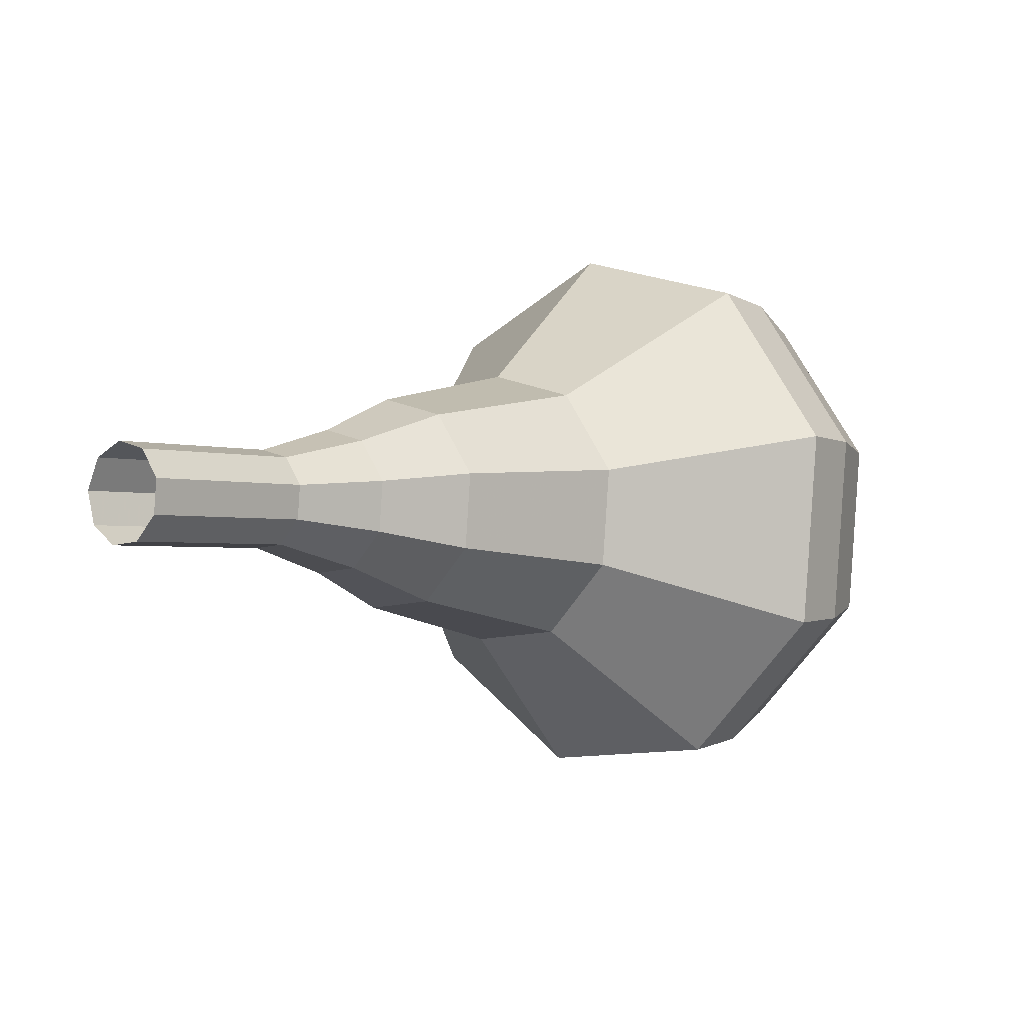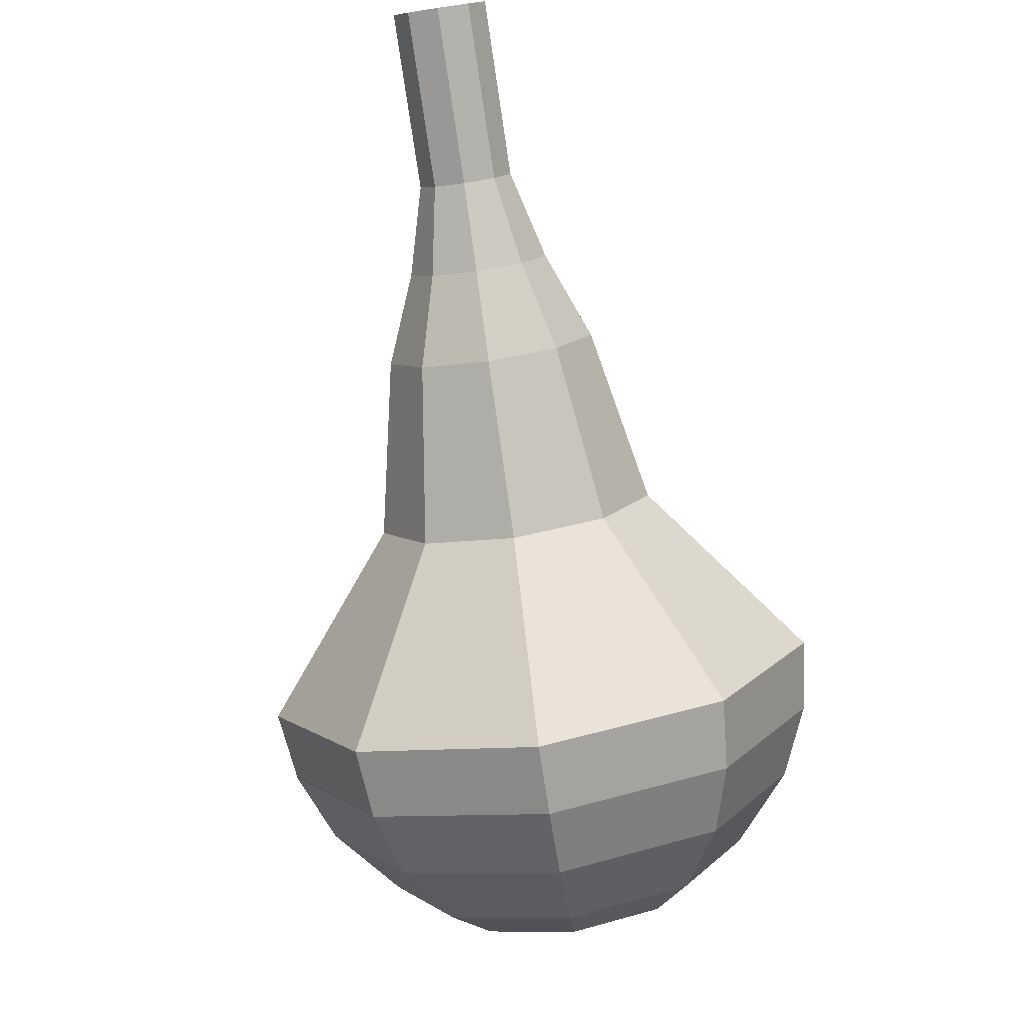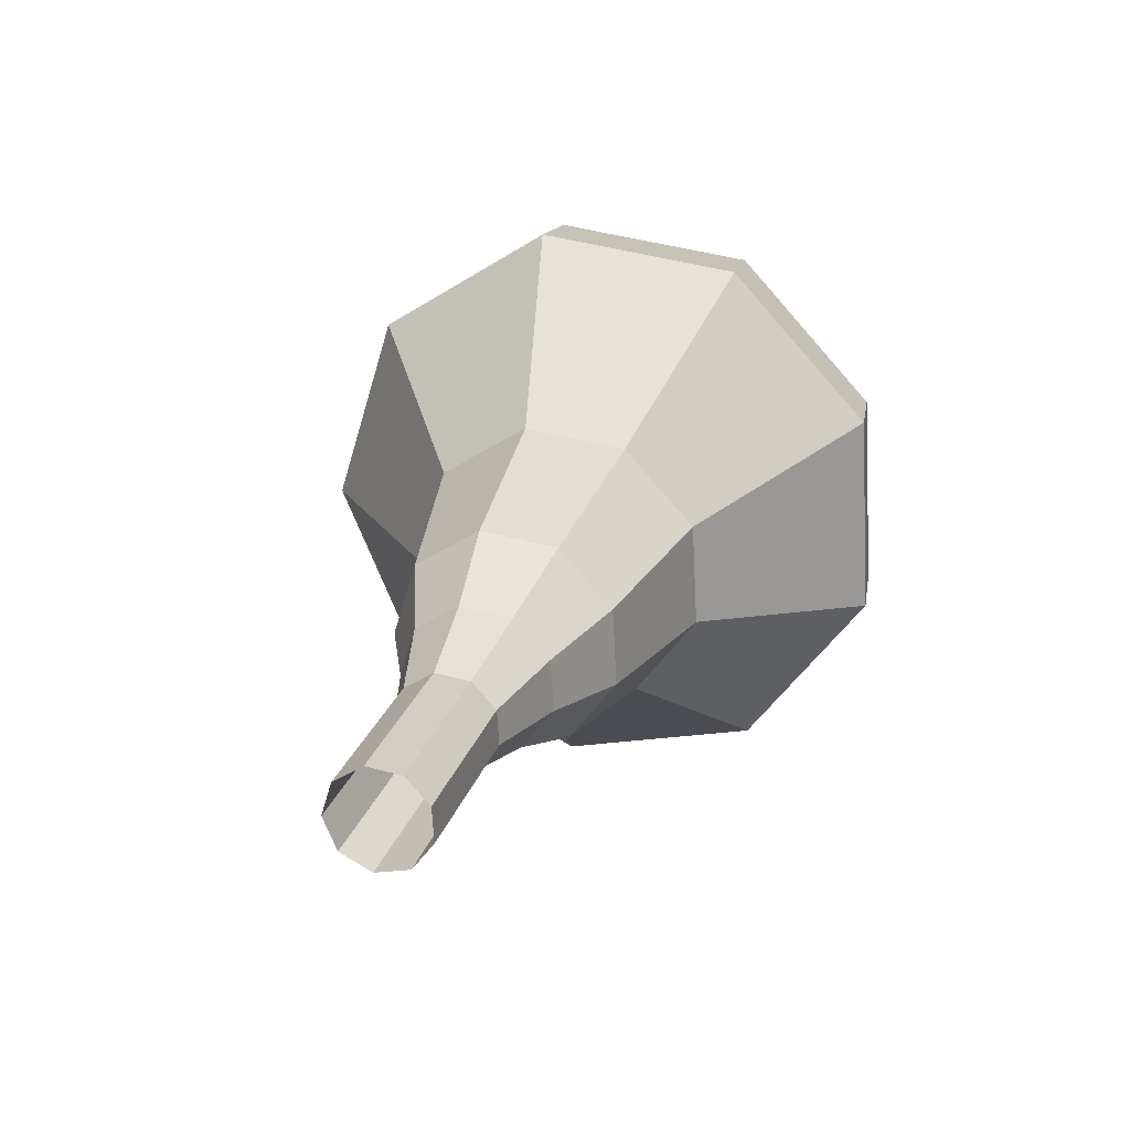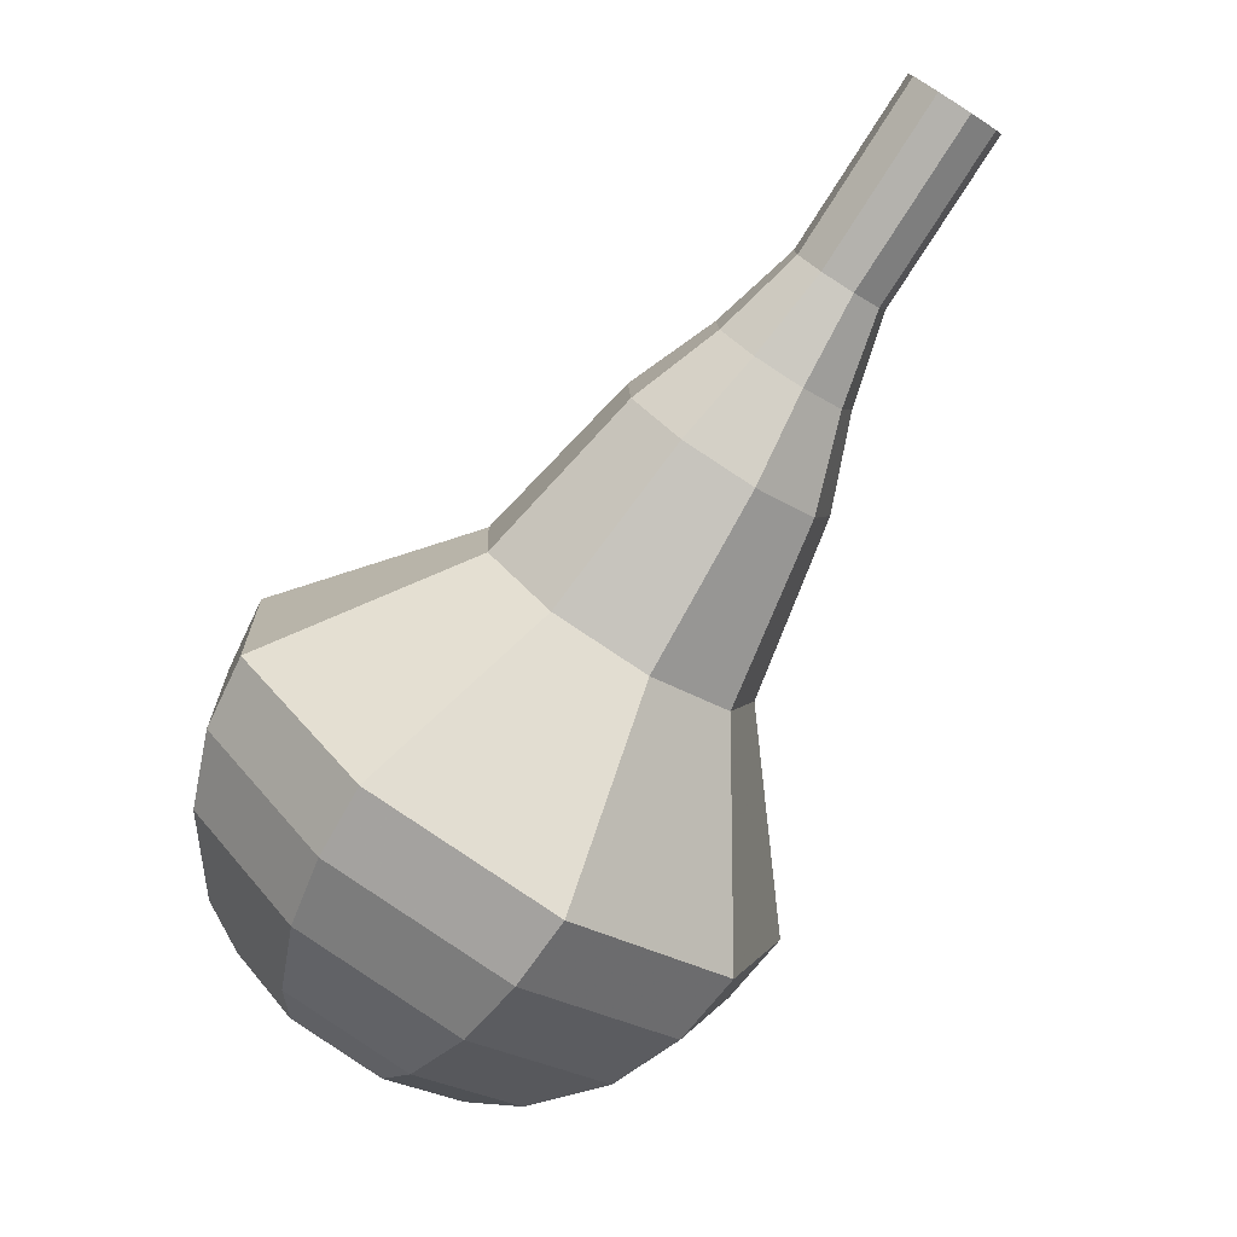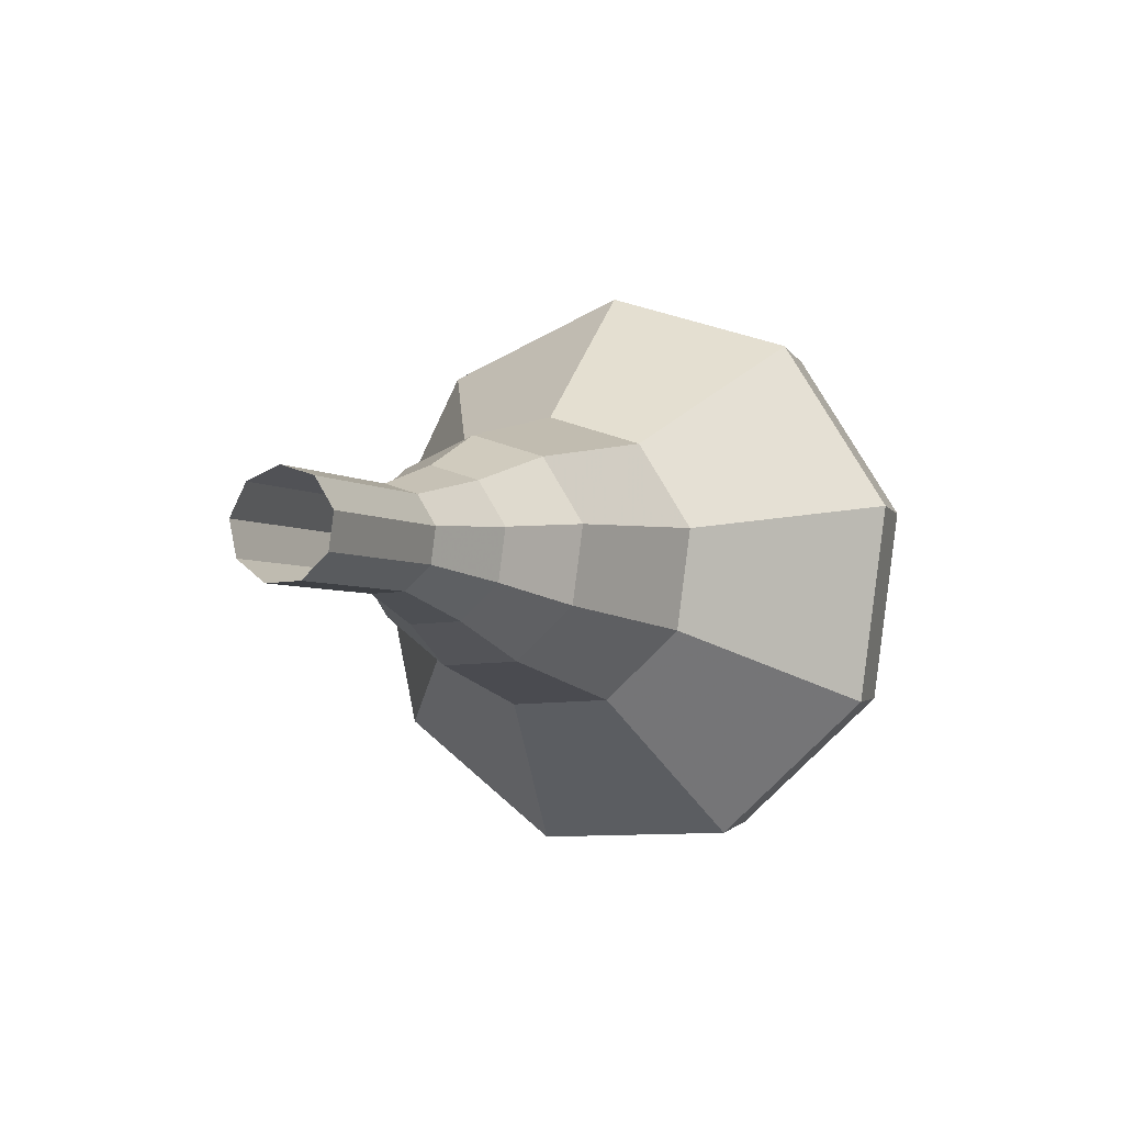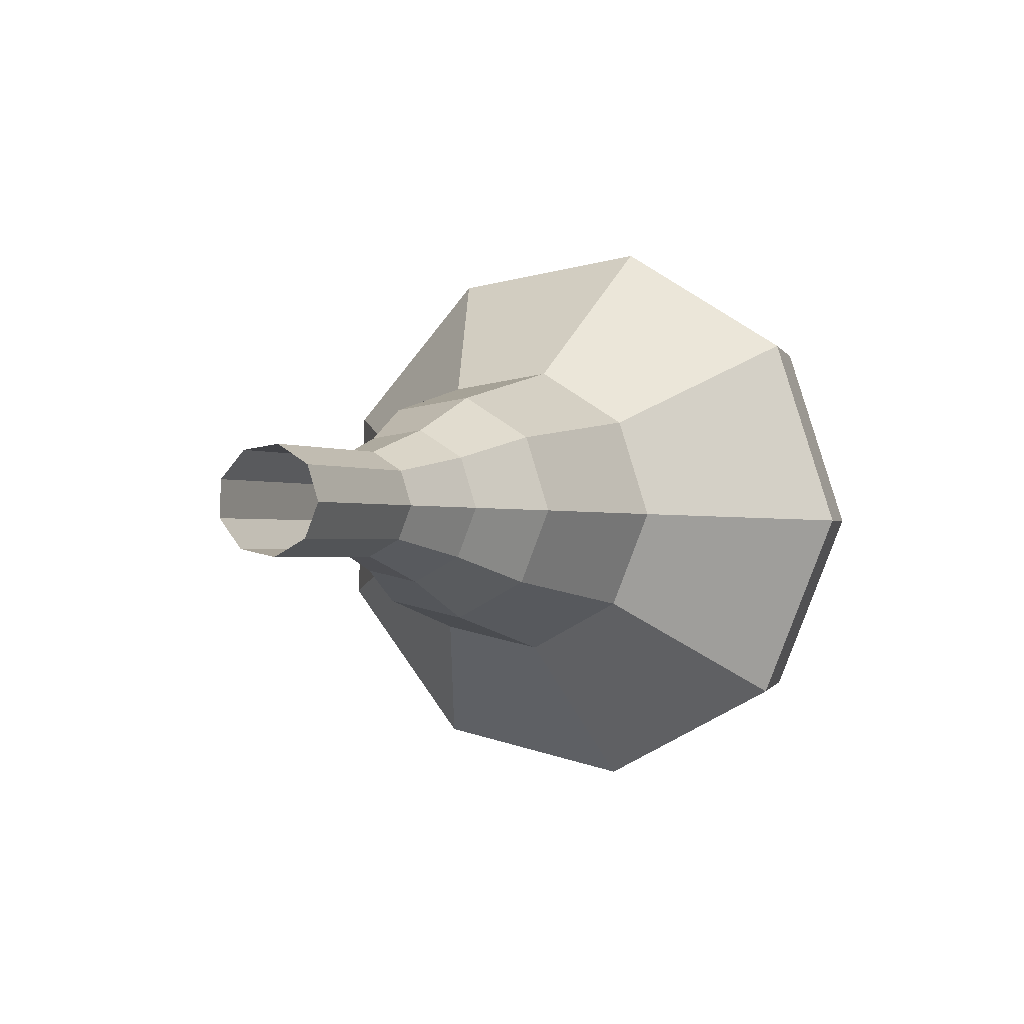
<metadata>
{"format":"obj","ext":"obj","renderer":"f3d","projection":"perspective","resolution":1024,"background":"white","views":[{"elev":71.0,"azim":-107.6,"up":"+Z"},{"elev":54.2,"azim":-11.1,"up":"+Z"},{"elev":71.8,"azim":-156.0,"up":"+Z"},{"elev":-17.3,"azim":129.9,"up":"+Z"},{"elev":49.0,"azim":-142.7,"up":"+Z"},{"elev":47.4,"azim":31.6,"up":"+Y"}]}
</metadata>
<code>
g tube1
v 156.5 154.6 162.4
v 156.7 155.2 161.9
v 157.5 155.5 161.6
v 158.3 155.5 161.7
v 158.9 155 162.1
v 158.9 154.4 162.7
v 158.3 153.9 163.2
v 157.5 153.8 163.3
v 156.8 154.1 163
v 156.5 154.6 162.4
v 156.5 153 160.7
v 156.8 153.6 160.2
v 157.5 154 159.9
v 158.3 153.9 160
v 158.9 153.4 160.4
v 158.9 152.8 161
v 158.4 152.3 161.5
v 157.5 152.2 161.6
v 156.8 152.5 161.3
v 156.5 153 160.7
v 156.5 151.5 159.1
v 156.8 152.1 158.5
v 157.5 152.4 158.2
v 158.4 152.3 158.3
v 158.9 151.8 158.8
v 159 151.2 159.4
v 158.4 150.7 159.8
v 157.6 150.6 159.9
v 156.8 150.9 159.6
v 156.5 151.5 159.1
v 155.9 149.9 157.4
v 156.4 150.8 156.6
v 157.5 151.2 156.1
v 158.7 151.1 156.3
v 159.6 150.4 156.9
v 159.6 149.5 157.8
v 158.8 148.8 158.5
v 157.5 148.6 158.7
v 156.4 149 158.2
v 155.9 149.9 157.4
v 155 148.3 155.7
v 155.7 149.6 154.5
v 157.3 150.3 153.8
v 159.2 150.1 154
v 160.5 149.1 155
v 160.5 147.7 156.4
v 159.3 146.6 157.4
v 157.4 146.3 157.6
v 155.7 147 156.9
v 155 148.3 155.7
v 154.2 145.1 152.4
v 155 146.9 150.7
v 157.2 147.8 149.8
v 159.7 147.6 150.1
v 161.4 146.2 151.5
v 161.5 144.3 153.2
v 159.9 142.8 154.6
v 157.3 142.5 154.9
v 155.1 143.3 154
v 154.2 145.1 152.4
v 150.5 141.8 149
v 152.2 145.4 145.7
v 156.6 147.3 143.9
v 161.6 146.8 144.5
v 165 144 147.2
v 165.1 140.3 150.8
v 161.9 137.4 153.5
v 156.8 136.6 154.1
v 152.3 138.4 152.3
v 150.5 141.8 149
v 150.8 140.5 147.6
v 152.4 144 144.4
v 156.6 145.9 142.7
v 161.6 145.4 143.3
v 164.8 142.7 145.9
v 164.9 139.1 149.3
v 161.8 136.2 152
v 156.9 135.5 152.5
v 152.5 137.2 150.8
v 150.8 140.5 147.6
v 151.6 139.3 146.3
v 153 142.3 143.4
v 156.8 144.1 141.9
v 161.2 143.6 142.4
v 164.1 141.2 144.7
v 164.2 138 147.8
v 161.4 135.4 150.1
v 157 134.7 150.7
v 153.2 136.3 149.1
v 151.6 139.3 146.3
v 153.1 138 144.9
v 154.2 140.4 142.7
v 157.1 141.7 141.6
v 160.5 141.3 142
v 162.7 139.5 143.7
v 162.8 137 146.1
v 160.6 135.1 147.9
v 157.3 134.6 148.3
v 154.3 135.7 147.1
v 153.1 138 144.9
v 154.5 137.4 144.2
v 155.3 139.1 142.6
v 157.4 140.1 141.8
v 159.9 139.8 142.1
v 161.5 138.5 143.4
v 161.5 136.7 145.1
v 160 135.3 146.4
v 157.5 134.9 146.7
v 155.4 135.7 145.8
v 154.5 137.4 144.2
v 158.1 136.9 143.5
v 158.1 136.9 143.5
v 158.1 136.9 143.5
v 158.1 136.9 143.5
v 158.1 136.9 143.5
v 158.1 136.9 143.5
v 158.1 136.9 143.5
v 158.1 136.9 143.5
v 158.1 136.9 143.5
v 158.1 136.9 143.5
f 1 2 12
f 12 11 1
f 2 3 13
f 13 12 2
f 3 4 14
f 14 13 3
f 4 5 15
f 15 14 4
f 5 6 16
f 16 15 5
f 6 7 17
f 17 16 6
f 7 8 18
f 18 17 7
f 8 9 19
f 19 18 8
f 9 10 20
f 20 19 9
f 11 12 22
f 22 21 11
f 12 13 23
f 23 22 12
f 13 14 24
f 24 23 13
f 14 15 25
f 25 24 14
f 15 16 26
f 26 25 15
f 16 17 27
f 27 26 16
f 17 18 28
f 28 27 17
f 18 19 29
f 29 28 18
f 19 20 30
f 30 29 19
f 21 22 32
f 32 31 21
f 22 23 33
f 33 32 22
f 23 24 34
f 34 33 23
f 24 25 35
f 35 34 24
f 25 26 36
f 36 35 25
f 26 27 37
f 37 36 26
f 27 28 38
f 38 37 27
f 28 29 39
f 39 38 28
f 29 30 40
f 40 39 29
f 31 32 42
f 42 41 31
f 32 33 43
f 43 42 32
f 33 34 44
f 44 43 33
f 34 35 45
f 45 44 34
f 35 36 46
f 46 45 35
f 36 37 47
f 47 46 36
f 37 38 48
f 48 47 37
f 38 39 49
f 49 48 38
f 39 40 50
f 50 49 39
f 41 42 52
f 52 51 41
f 42 43 53
f 53 52 42
f 43 44 54
f 54 53 43
f 44 45 55
f 55 54 44
f 45 46 56
f 56 55 45
f 46 47 57
f 57 56 46
f 47 48 58
f 58 57 47
f 48 49 59
f 59 58 48
f 49 50 60
f 60 59 49
f 51 52 62
f 62 61 51
f 52 53 63
f 63 62 52
f 53 54 64
f 64 63 53
f 54 55 65
f 65 64 54
f 55 56 66
f 66 65 55
f 56 57 67
f 67 66 56
f 57 58 68
f 68 67 57
f 58 59 69
f 69 68 58
f 59 60 70
f 70 69 59
f 61 62 72
f 72 71 61
f 62 63 73
f 73 72 62
f 63 64 74
f 74 73 63
f 64 65 75
f 75 74 64
f 65 66 76
f 76 75 65
f 66 67 77
f 77 76 66
f 67 68 78
f 78 77 67
f 68 69 79
f 79 78 68
f 69 70 80
f 80 79 69
f 71 72 82
f 82 81 71
f 72 73 83
f 83 82 72
f 73 74 84
f 84 83 73
f 74 75 85
f 85 84 74
f 75 76 86
f 86 85 75
f 76 77 87
f 87 86 76
f 77 78 88
f 88 87 77
f 78 79 89
f 89 88 78
f 79 80 90
f 90 89 79
f 81 82 92
f 92 91 81
f 82 83 93
f 93 92 82
f 83 84 94
f 94 93 83
f 84 85 95
f 95 94 84
f 85 86 96
f 96 95 85
f 86 87 97
f 97 96 86
f 87 88 98
f 98 97 87
f 88 89 99
f 99 98 88
f 89 90 100
f 100 99 89
f 91 92 102
f 102 101 91
f 92 93 103
f 103 102 92
f 93 94 104
f 104 103 93
f 94 95 105
f 105 104 94
f 95 96 106
f 106 105 95
f 96 97 107
f 107 106 96
f 97 98 108
f 108 107 97
f 98 99 109
f 109 108 98
f 99 100 110
f 110 109 99
f 101 102 112
f 112 111 101
f 102 103 113
f 113 112 102
f 103 104 114
f 114 113 103
f 104 105 115
f 115 114 104
f 105 106 116
f 116 115 105
f 106 107 117
f 117 116 106
f 107 108 118
f 118 117 107
f 108 109 119
f 119 118 108
f 109 110 120
f 120 119 109
g

</code>
